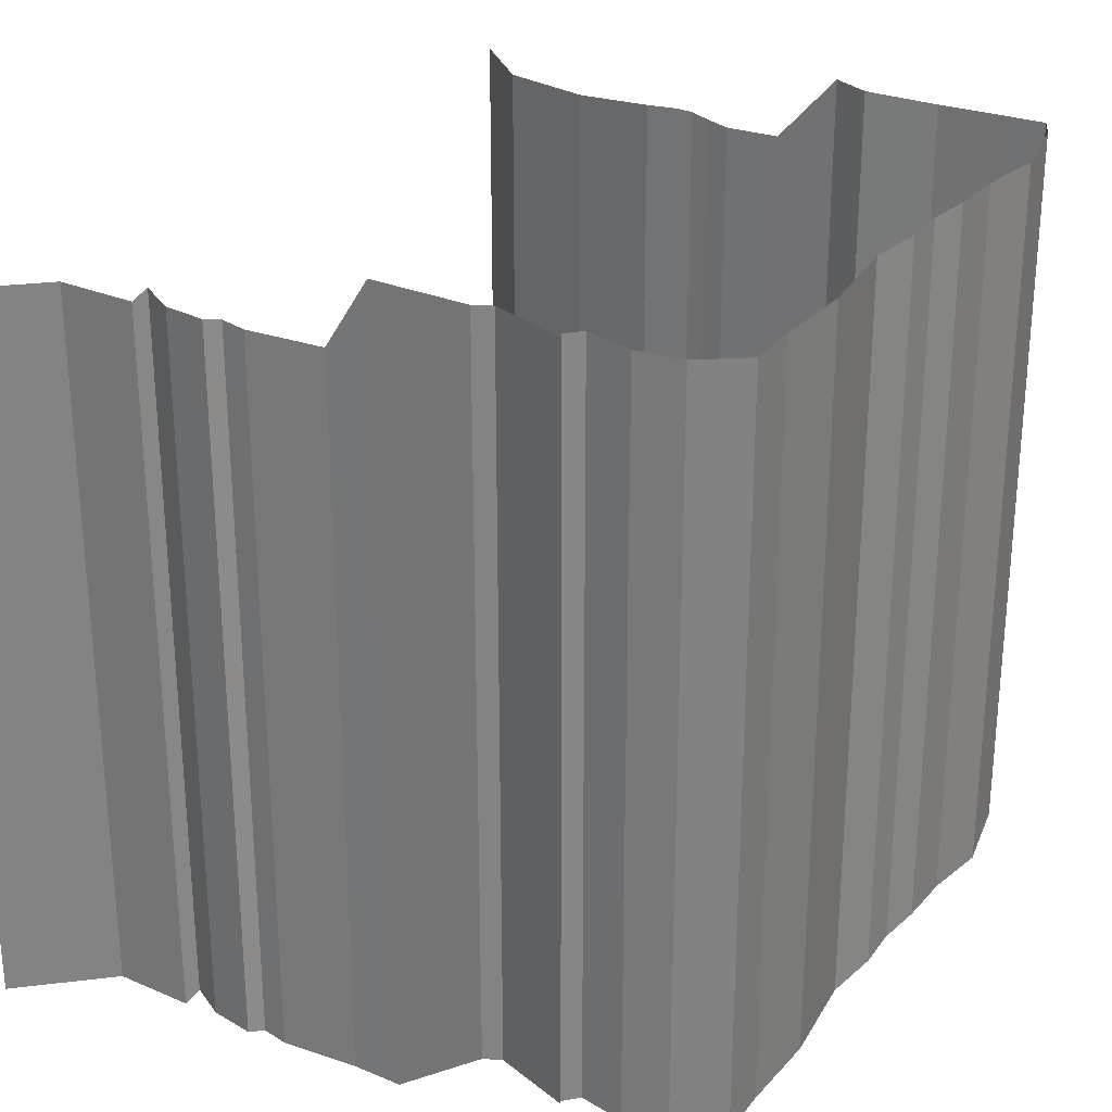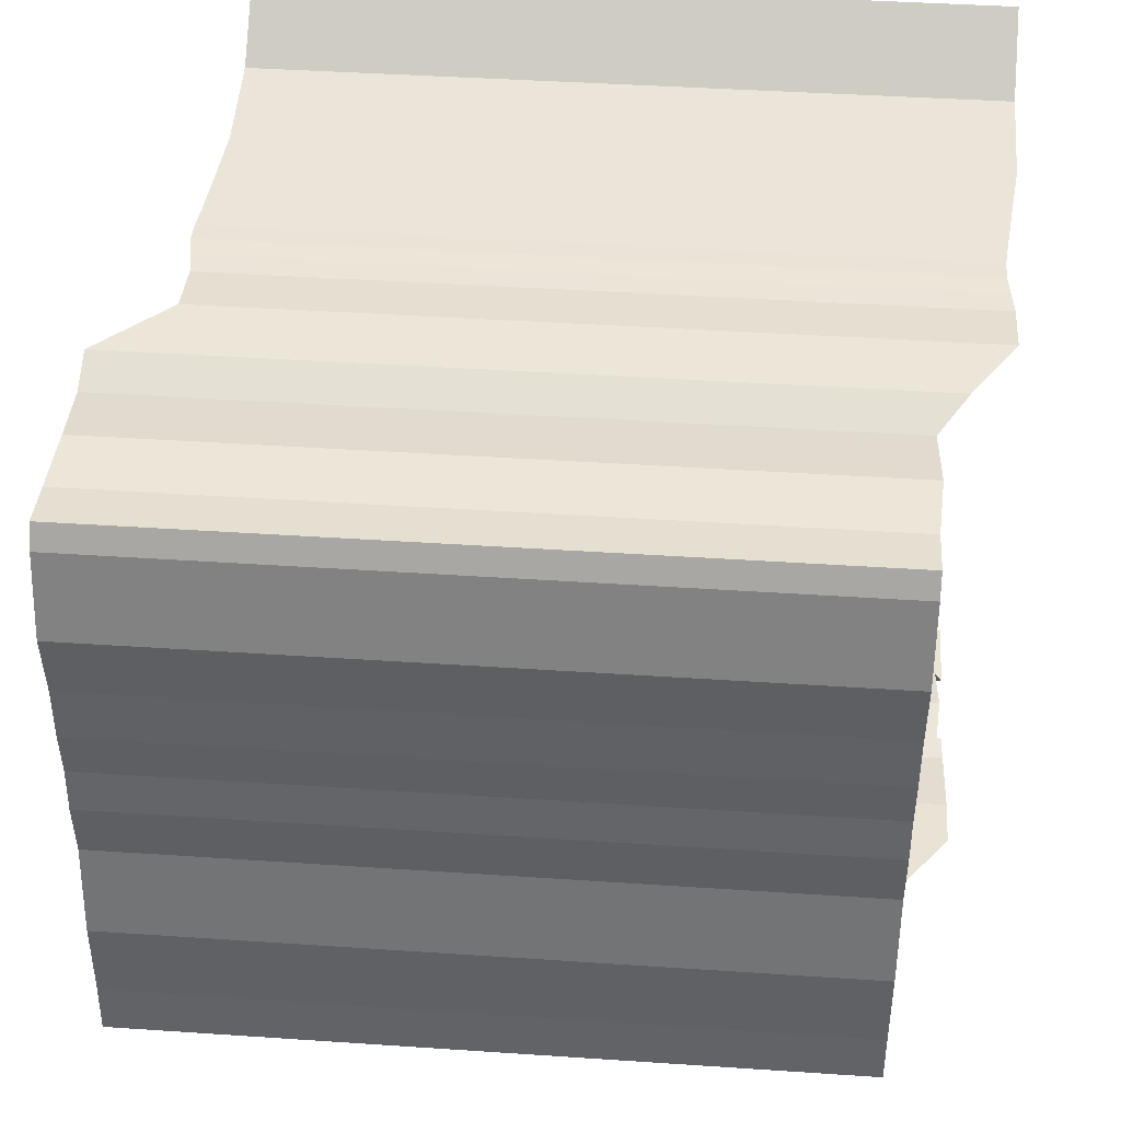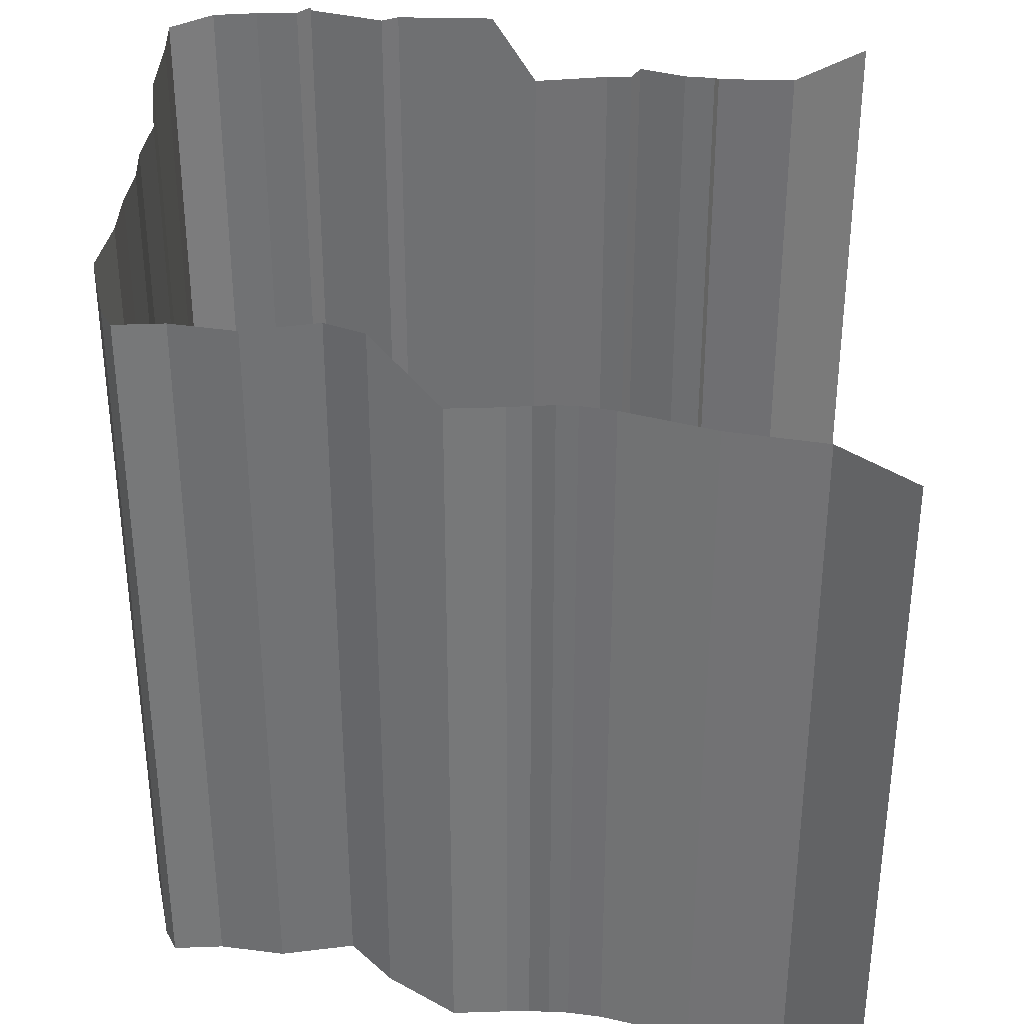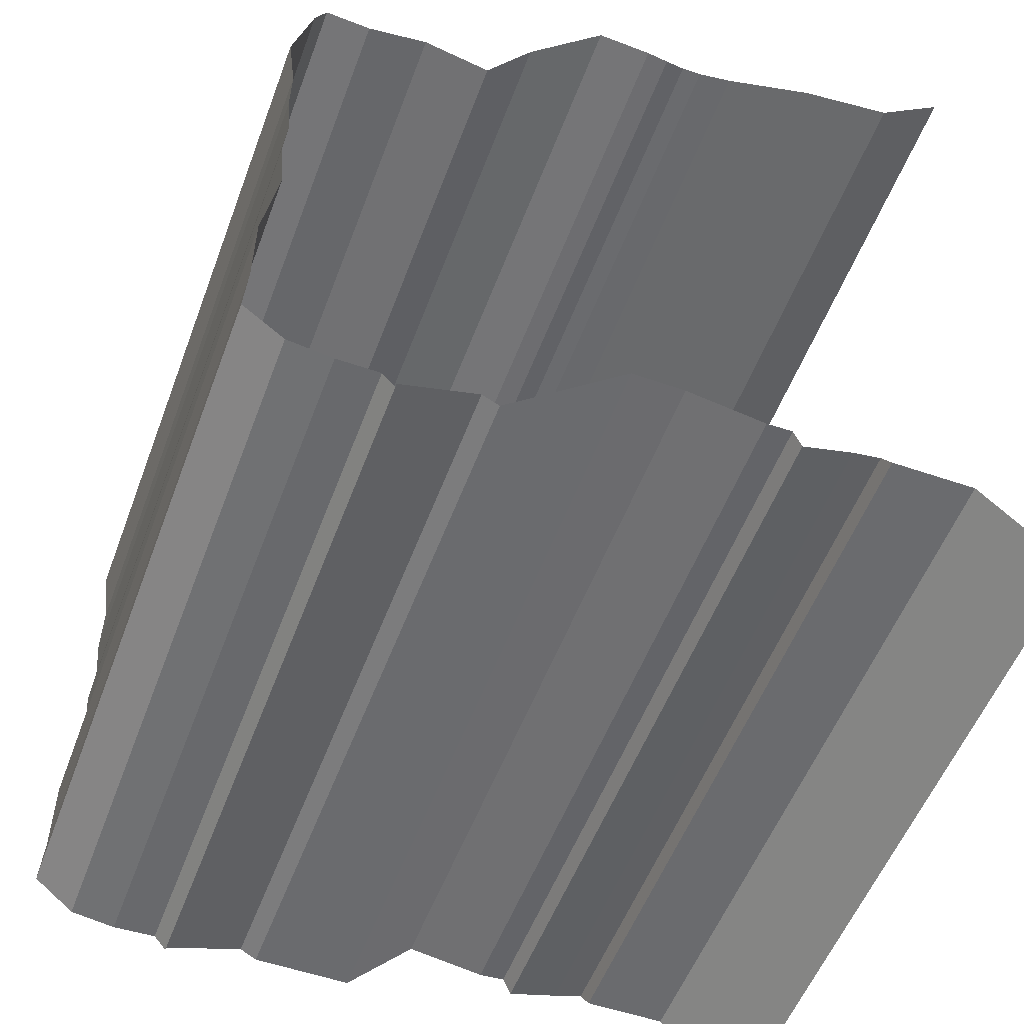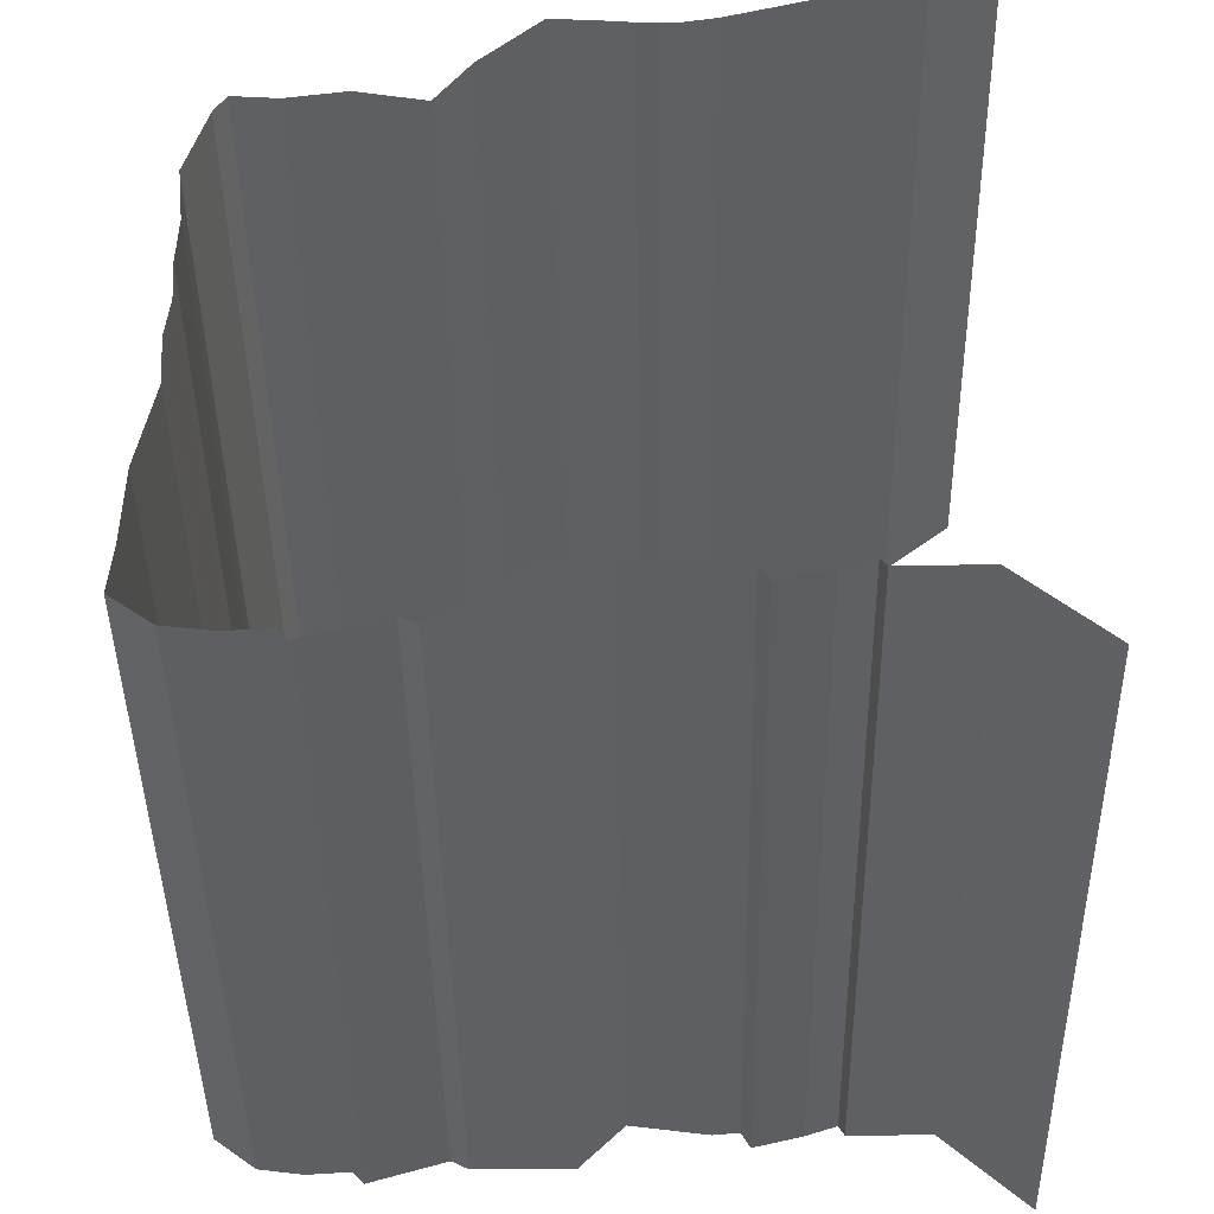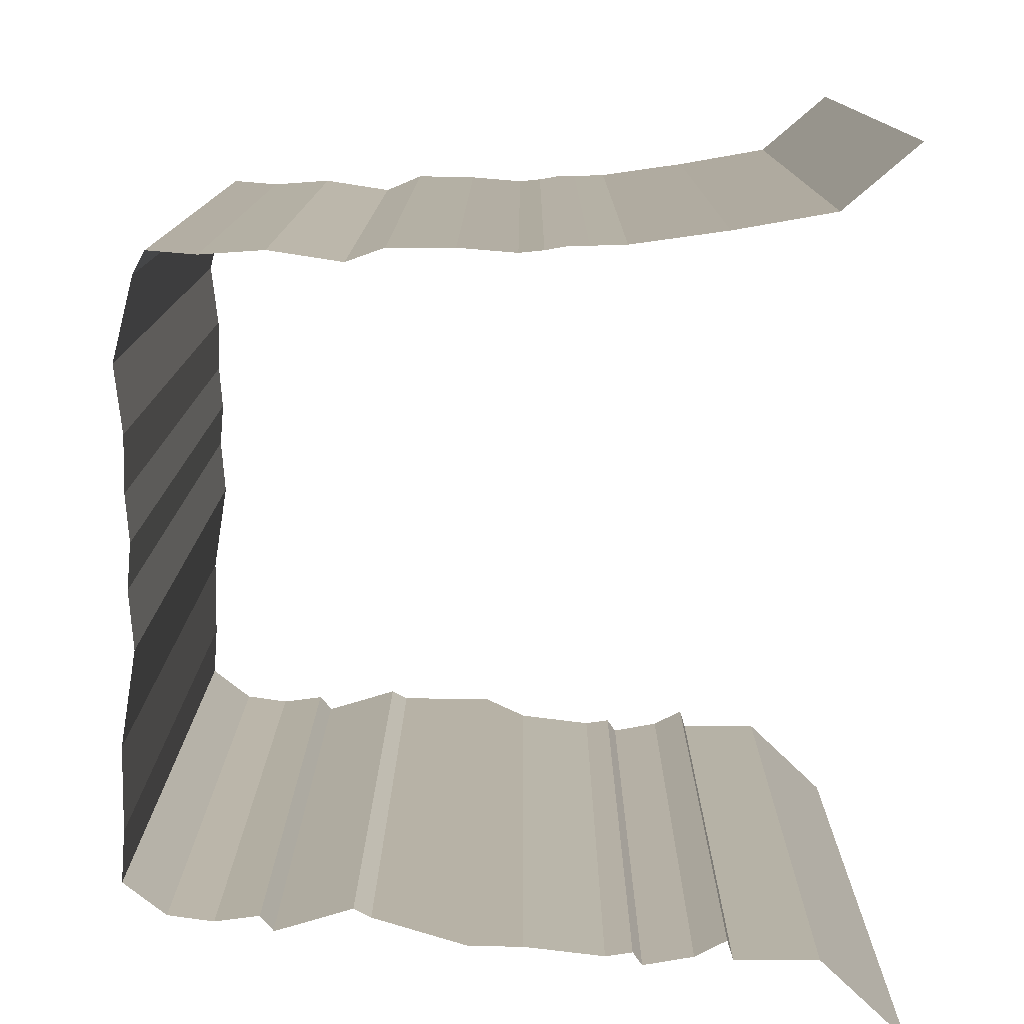
<metadata>
{"format":"obj","ext":"obj","renderer":"f3d","projection":"perspective","resolution":1024,"background":"white","views":[{"elev":28.0,"azim":33.2,"up":"+Z"},{"elev":42.4,"azim":94.6,"up":"+Y"},{"elev":35.0,"azim":-177.7,"up":"+Z"},{"elev":-53.4,"azim":159.8,"up":"+Y"},{"elev":-43.1,"azim":-179.1,"up":"+Y"},{"elev":12.3,"azim":-179.7,"up":"+Y"}]}
</metadata>
<code>
g DeadCollider
v -13.11 50.81 1
v -16.19 50.88 1
v -16.19 50.88 115.2
v -13.11 50.81 1
v -16.19 50.88 115.2
v -13.11 50.81 115.2
v -16.19 50.88 1
v -21.35 51.09 0.4999
v -21.35 51.09 114.7
v -16.19 50.88 1
v -21.35 51.09 114.7
v -16.19 50.88 115.2
v -21.35 51.09 0.4999
v -35.15 53.17 -1
v -35.15 53.17 113.2
v -21.35 51.09 0.4999
v -35.15 53.17 113.2
v -21.35 51.09 114.7
v -35.15 53.17 113.2
v -35.15 53.17 -1
v -49.84 55.74 -1
v -35.15 53.17 113.2
v -49.84 55.74 -1
v -49.84 55.74 113.2
v -9.989 50.32 0.4999
v -13.11 50.81 1
v -13.11 50.81 115.2
v -9.989 50.32 0.4999
v -13.11 50.81 115.2
v -9.989 50.32 114.7
v 38.74 -50.72 11
v 38.74 -50.72 125.2
v 32 -50 125.7
v 38.74 -50.72 11
v 32 -50 125.7
v 32 -50 11.5
v 32 -50 11.5
v 32 -50 125.7
v 30 -52.26 125.7
v 32 -50 11.5
v 30 -52.26 125.7
v 30 -52.26 11.5
v 30 -52.26 11.5
v 30 -52.26 125.7
v 30 -52.26 125.2
v 30 -52.26 11
v 30 -52.26 11
v 30 -52.26 125.2
v 18.03 -48.66 125.2
v 18.03 -48.66 11
v 15.39 -50.05 11
v 18.03 -48.66 11
v 18.03 -48.66 125.2
v 15.39 -50.05 125.2
v 45.73 -49.73 11
v 45.73 -49.73 125.2
v 38.74 -50.72 125.2
v 38.74 -50.72 11
v 52.23 -44.61 11
v 52.23 -44.61 125.2
v 45.73 -49.73 125.2
v 45.73 -49.73 11
v 51.68 -36.59 11
v 51.68 -36.59 125.2
v 52.23 -44.61 125.2
v 52.23 -44.61 11
v 51.58 -23.65 11
v 51.58 -23.65 125.2
v 51.68 -36.59 125.2
v 51.68 -36.59 11
v 49.25 -8.982 11
v 49.25 -8.982 125.2
v 51.58 -23.65 125.2
v 51.58 -23.65 11
v 49.96 -0.009895 11
v 49.96 -0.009895 125.2
v 49.25 -8.982 125.2
v 49.25 -8.982 11
v 45.98 49.12 11
v 45.98 49.12 125.2
v 47.86 45.62 125.2
v 47.86 45.62 11
v 47.86 45.62 11
v 47.86 45.62 125.2
v 51.04 33.04 125.2
v 51.04 33.04 11
v 51.04 33.04 11
v 51.04 33.04 125.2
v 49.85 22.82 125.2
v 49.85 22.82 11
v 49.85 22.82 11
v 49.85 22.82 125.2
v 49.97 14.2 125.2
v 49.97 14.2 11
v 49.97 14.2 11
v 49.97 14.2 125.2
v 49.39 6.999 125.2
v 49.39 6.999 11
v 49.39 6.999 11
v 49.39 6.999 125.2
v 49.96 -0.009895 125.2
v 49.96 -0.009895 11
v 38.62 48.5 11.04
v 38.62 48.5 125.2
v 45.98 49.12 125.2
v 45.98 49.12 11
v 29 49.21 10.5
v 29 49.21 124.7
v 38.62 48.5 125.2
v 38.62 48.5 11.04
v 18 47.45 11
v 18 47.45 125.2
v 29 49.21 124.7
v 29 49.21 10.5
v 12 50 6.566
v 12 50 125.2
v 18 47.45 125.2
v 18 47.45 11
v -36.7 -49.69 1.325
v -31.89 -51.84 0.4999
v -31.89 -51.84 114.7
v -36.7 -49.69 115.5
v -36.7 -49.69 1.325
v -36.7 -49.69 115.5
v -37.49 -52.11 114.2
v -37.49 -52.11 6.866e-05
v -37.49 -52.11 6.866e-05
v -37.49 -52.11 114.2
v -50 -52.11 114.2
v -50 -52.11 6.866e-05
v -31.89 -51.84 0.4999
v -24.42 -53.36 1
v -24.42 -53.36 115.2
v -31.89 -51.84 114.7
v 0.7114 -50.05 6.866e-05
v -0.007492 -50.16 125.2
v -7.141 -50.15 114.2
v -7.141 -50.15 6.866e-05
v -7.141 -50.15 6.866e-05
v -7.141 -50.15 114.2
v -19 -51.69 114.5
v -19 -51.69 0.2499
v -23 -51.18 0.4999
v -23 -51.18 114.7
v -24.42 -53.36 115.2
v -24.42 -53.36 1
v -19 -51.69 0.2499
v -19 -51.69 114.5
v -23 -51.18 114.7
v -19 -51.69 0.2499
v -23 -51.18 114.7
v -23 -51.18 0.4999
v -6.443 50.02 6.866e-05
v -6.443 50.02 114.2
v 2 50.71 114.2
v -6.443 50.02 6.866e-05
v 2 50.71 114.2
v 2 50.71 6.866e-05
v 2 50.71 6.866e-05
v 2 50.71 114.2
v 12 50 125.2
v 2 50.71 6.866e-05
v 12 50 125.2
v 12 50 6.566
v -9.989 50.32 0.4999
v -9.989 50.32 114.7
v -6.443 50.02 114.2
v -9.989 50.32 0.4999
v -6.443 50.02 114.2
v -6.443 50.02 6.866e-05
v -50 -52.11 114.2
v -62.72 -64.28 114.2
v -62.72 -64.28 6.866e-05
v -50 -52.11 6.866e-05
v 0.7114 -50.05 6.866e-05
v 15.39 -50.05 11
v 15.39 -50.05 125.2
v -0.007492 -50.16 125.2
v -60.79 65.12 113.2
v -49.84 55.74 113.2
v -49.84 55.74 -1
v -60.79 65.12 -1
g DeadCollider_0
f 3 2 1
f 6 5 4
f 9 8 7
f 12 11 10
f 15 14 13
f 18 17 16
f 21 20 19
f 24 23 22
f 27 26 25
f 30 29 28
f 33 32 31
f 36 35 34
f 39 38 37
f 42 41 40
f 45 44 43
f 46 45 43
f 49 48 47
f 50 49 47
f 53 52 51
f 54 53 51
f 57 56 55
f 58 57 55
f 61 60 59
f 62 61 59
f 65 64 63
f 66 65 63
f 69 68 67
f 70 69 67
f 73 72 71
f 74 73 71
f 77 76 75
f 78 77 75
f 81 80 79
f 82 81 79
f 85 84 83
f 86 85 83
f 89 88 87
f 90 89 87
f 93 92 91
f 94 93 91
f 97 96 95
f 98 97 95
f 101 100 99
f 102 101 99
f 105 104 103
f 106 105 103
f 109 108 107
f 110 109 107
f 113 112 111
f 114 113 111
f 117 116 115
f 118 117 115
f 121 120 119
f 122 121 119
f 125 124 123
f 126 125 123
f 129 128 127
f 130 129 127
f 133 132 131
f 134 133 131
f 137 136 135
f 138 137 135
f 141 140 139
f 142 141 139
f 145 144 143
f 146 145 143
f 149 148 147
f 152 151 150
f 155 154 153
f 158 157 156
f 161 160 159
f 164 163 162
f 167 166 165
f 170 169 168
f 173 172 171
f 174 173 171
f 177 176 175
f 178 177 175
f 181 180 179
f 182 181 179

</code>
